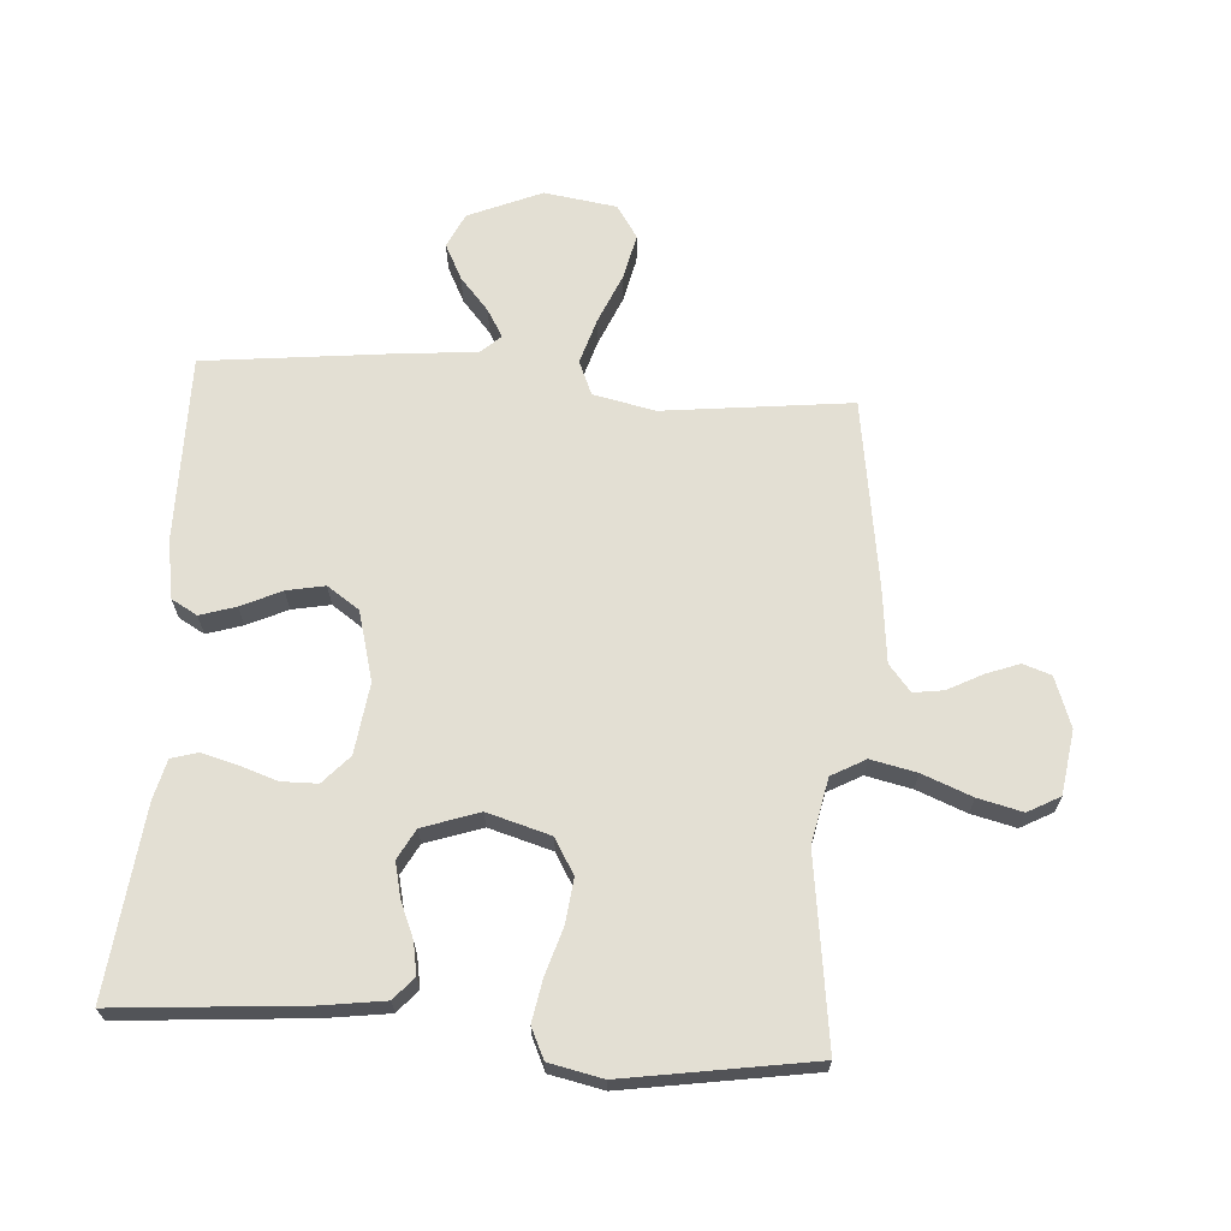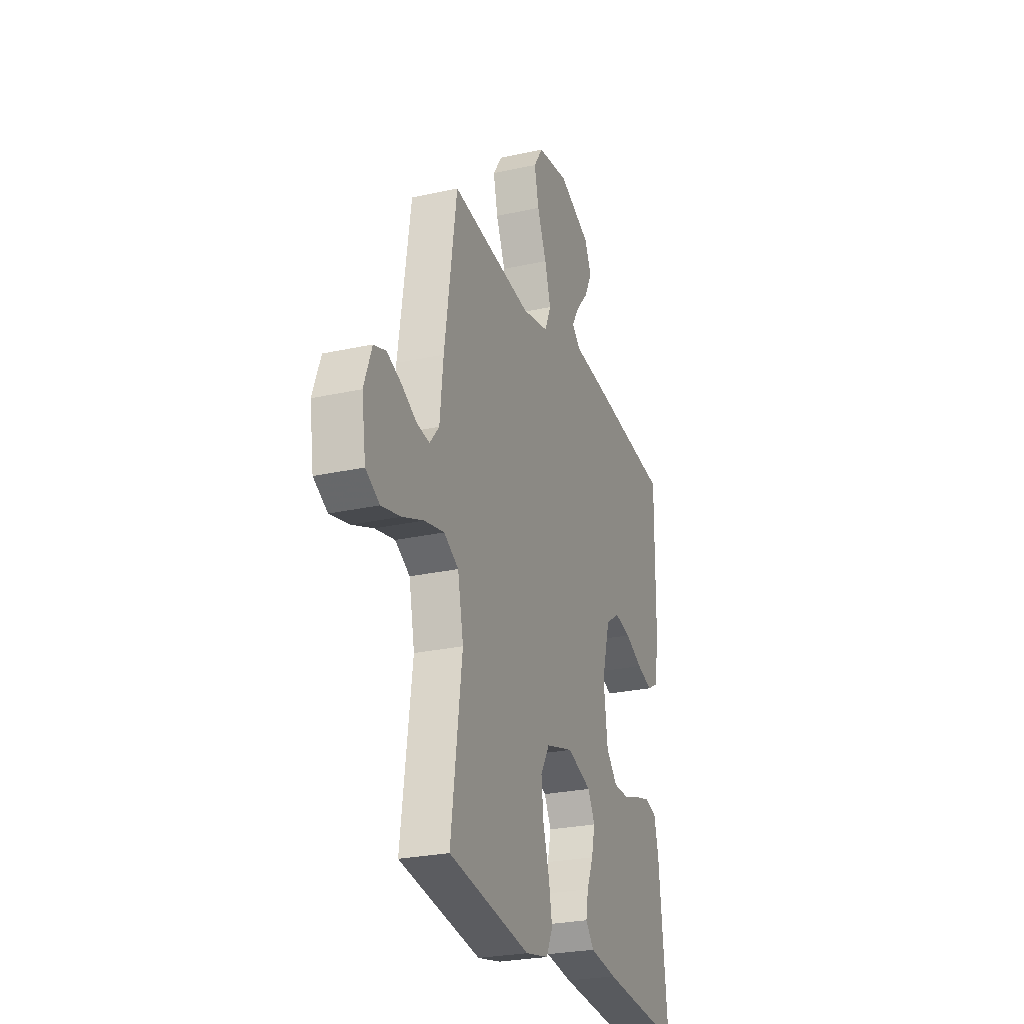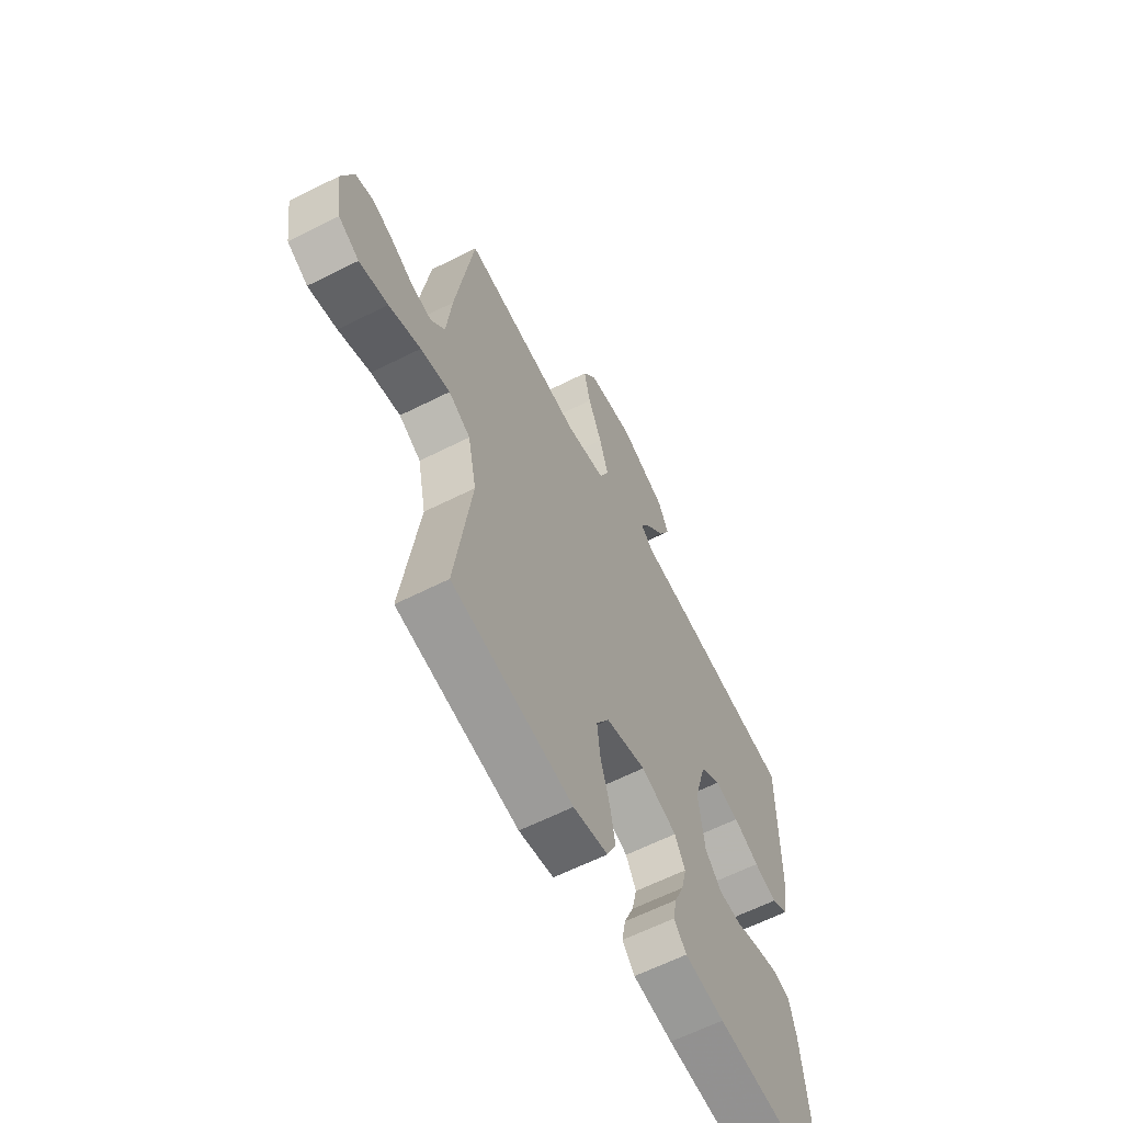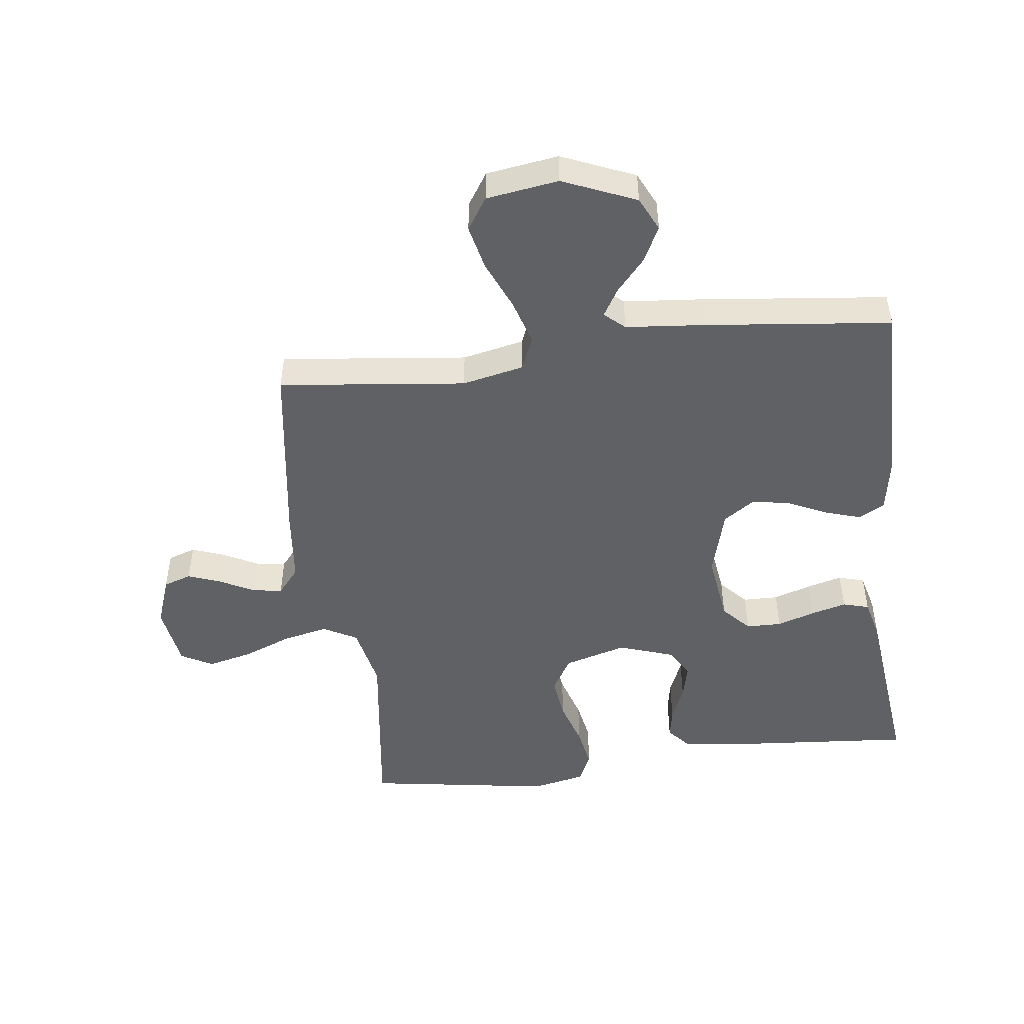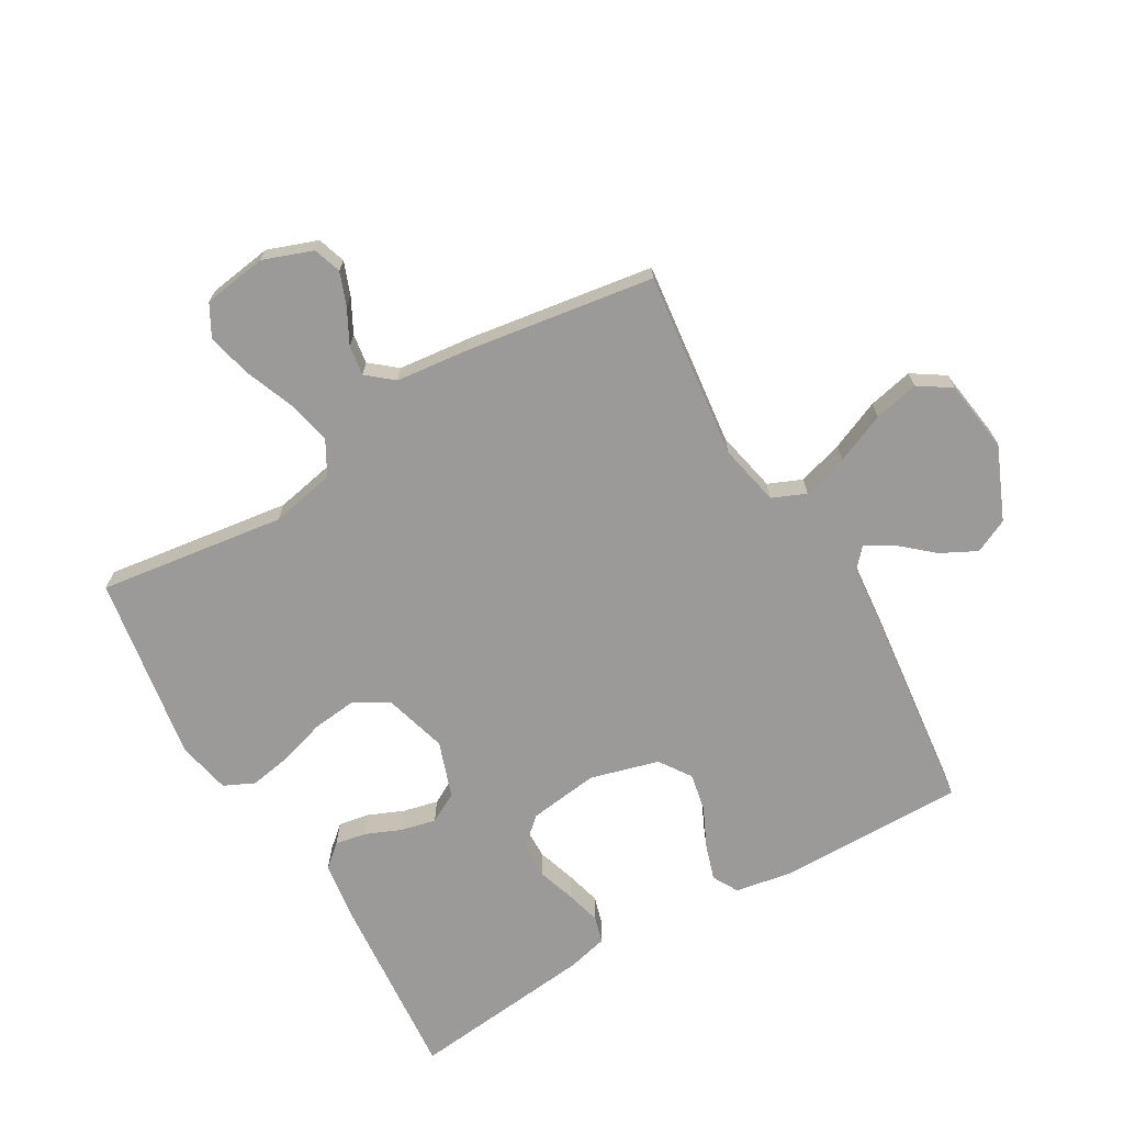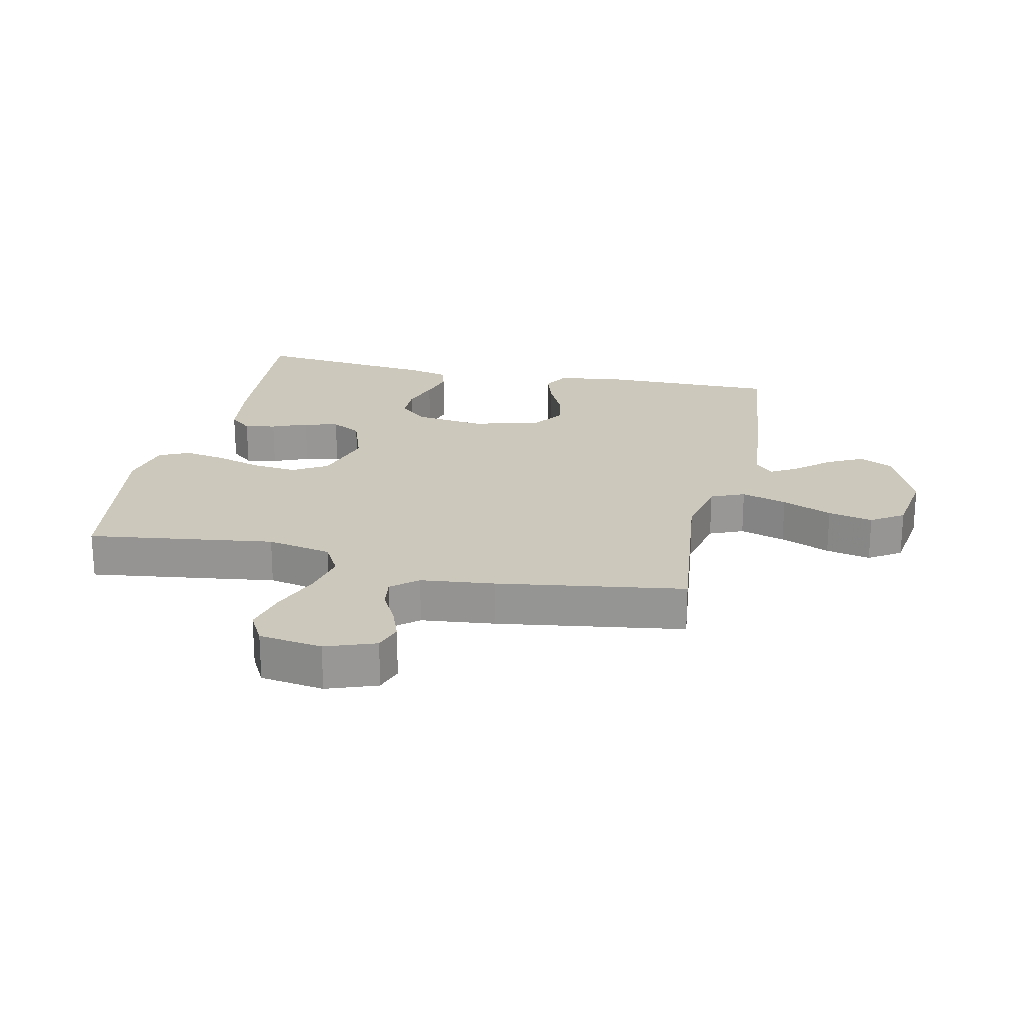
<metadata>
{"format":"obj","ext":"obj","renderer":"f3d","projection":"perspective","resolution":1024,"background":"white","views":[{"elev":66.9,"azim":-175.9,"up":"+Y"},{"elev":-26.2,"azim":-70.7,"up":"+Z"},{"elev":-62.2,"azim":-62.9,"up":"+Z"},{"elev":-48.3,"azim":7.3,"up":"+Y"},{"elev":-69.5,"azim":-59.8,"up":"+Y"},{"elev":22.1,"azim":-77.6,"up":"+Y"}]}
</metadata>
<code>
v 0.5 0.07 -0.5
v 0.2 0.07 -0.475
v 0.101 0.07 -0.461
v 0.07 0.07 -0.425
v 0.079 0.07 -0.375
v 0.103 0.07 -0.318
v 0.116 0.07 -0.262
v 0.09 0.07 -0.214
v 0 0.07 -0.183
v -0.101 0.07 -0.212
v -0.134 0.07 -0.268
v -0.126 0.07 -0.339
v -0.103 0.07 -0.414
v -0.091 0.07 -0.481
v -0.114 0.07 -0.53
v -0.2 0.07 -0.548
v -0.5 0.07 -0.5
v -0.459 0.07 -0.2
v -0.48 0.07 -0.096
v -0.534 0.07 -0.066
v -0.607 0.07 -0.082
v -0.686 0.07 -0.113
v -0.757 0.07 -0.13
v -0.808 0.07 -0.102
v -0.823 0.07 0
v -0.794 0.07 0.08
v -0.749 0.07 0.095
v -0.696 0.07 0.075
v -0.641 0.07 0.046
v -0.593 0.07 0.039
v -0.558 0.07 0.081
v -0.545 0.07 0.2
v -0.5 0.07 0.5
v -0.2 0.07 0.465
v -0.101 0.07 0.486
v -0.078 0.07 0.54
v -0.1 0.07 0.613
v -0.134 0.07 0.693
v -0.15 0.07 0.765
v -0.116 0.07 0.817
v 0 0.07 0.834
v 0.117 0.07 0.784
v 0.143 0.07 0.729
v 0.114 0.07 0.672
v 0.068 0.07 0.619
v 0.042 0.07 0.575
v 0.074 0.07 0.546
v 0.2 0.07 0.534
v 0.5 0.07 0.5
v 0.498 0.07 0.2
v 0.482 0.07 0.108
v 0.441 0.07 0.085
v 0.384 0.07 0.103
v 0.32 0.07 0.133
v 0.259 0.07 0.145
v 0.208 0.07 0.11
v 0.178 0.07 0
v 0.193 0.07 -0.113
v 0.234 0.07 -0.158
v 0.291 0.07 -0.159
v 0.352 0.07 -0.139
v 0.409 0.07 -0.124
v 0.451 0.07 -0.136
v 0.467 0.07 -0.2
v 0.5 0 -0.5
v 0.2 0 -0.475
v 0.101 0 -0.461
v 0.07 0 -0.425
v 0.079 0 -0.375
v 0.103 0 -0.318
v 0.116 0 -0.262
v 0.09 0 -0.214
v 0 0 -0.183
v -0.101 0 -0.212
v -0.134 0 -0.268
v -0.126 0 -0.339
v -0.103 0 -0.414
v -0.091 0 -0.481
v -0.114 0 -0.53
v -0.2 0 -0.548
v -0.5 0 -0.5
v -0.459 0 -0.2
v -0.48 0 -0.096
v -0.534 0 -0.066
v -0.607 0 -0.082
v -0.686 0 -0.113
v -0.757 0 -0.13
v -0.808 0 -0.102
v -0.823 0 0
v -0.794 0 0.08
v -0.749 0 0.095
v -0.696 0 0.075
v -0.641 0 0.046
v -0.593 0 0.039
v -0.558 0 0.081
v -0.545 0 0.2
v -0.5 0 0.5
v -0.2 0 0.465
v -0.101 0 0.486
v -0.078 0 0.54
v -0.1 0 0.613
v -0.134 0 0.693
v -0.15 0 0.765
v -0.116 0 0.817
v 0 0 0.834
v 0.117 0 0.784
v 0.143 0 0.729
v 0.114 0 0.672
v 0.068 0 0.619
v 0.042 0 0.575
v 0.074 0 0.546
v 0.2 0 0.534
v 0.5 0 0.5
v 0.498 0 0.2
v 0.482 0 0.108
v 0.441 0 0.085
v 0.384 0 0.103
v 0.32 0 0.133
v 0.259 0 0.145
v 0.208 0 0.11
v 0.178 0 0
v 0.193 0 -0.113
v 0.234 0 -0.158
v 0.291 0 -0.159
v 0.352 0 -0.139
v 0.409 0 -0.124
v 0.451 0 -0.136
v 0.467 0 -0.2
f 60 61 62 63
f 60 63 64 1
f 51 52 53 54
f 51 54 55
f 50 51 55
f 47 48 49 50
f 47 50 55
f 46 47 55 56
f 42 43 44 45
f 42 45 46
f 41 42 46
f 40 41 46
f 37 38 39 40
f 36 37 40 46
f 35 36 46 56
f 31 32 33 34
f 30 31 34 35
f 26 27 28 29
f 24 25 26 29
f 24 29 30
f 21 22 23 24
f 20 21 24 30
f 19 20 30 35
f 15 16 17 18
f 12 13 14 15
f 11 12 15 18
f 10 11 18 19
f 3 4 5 6
f 3 6 7
f 2 3 7
f 59 60 1 2
f 58 59 2 7
f 57 58 7 8
f 56 57 8 9
f 19 35 56
f 9 10 19 56
f 127 126 125 124
f 65 128 127 124
f 118 117 116 115
f 119 118 115
f 119 115 114
f 114 113 112 111
f 119 114 111
f 120 119 111 110
f 109 108 107 106
f 110 109 106
f 110 106 105
f 110 105 104
f 104 103 102 101
f 110 104 101 100
f 120 110 100 99
f 98 97 96 95
f 99 98 95 94
f 93 92 91 90
f 93 90 89 88
f 94 93 88
f 88 87 86 85
f 94 88 85 84
f 99 94 84 83
f 82 81 80 79
f 79 78 77 76
f 82 79 76 75
f 83 82 75 74
f 70 69 68 67
f 71 70 67
f 71 67 66
f 66 65 124 123
f 71 66 123 122
f 72 71 122 121
f 73 72 121 120
f 120 99 83
f 120 83 74 73
f 1 65 66 2
f 2 66 67 3
f 3 67 68 4
f 4 68 69 5
f 5 69 70 6
f 6 70 71 7
f 7 71 72 8
f 8 72 73 9
f 9 73 74 10
f 10 74 75 11
f 11 75 76 12
f 12 76 77 13
f 13 77 78 14
f 14 78 79 15
f 15 79 80 16
f 16 80 81 17
f 17 81 82 18
f 18 82 83 19
f 19 83 84 20
f 20 84 85 21
f 21 85 86 22
f 22 86 87 23
f 23 87 88 24
f 24 88 89 25
f 25 89 90 26
f 26 90 91 27
f 27 91 92 28
f 28 92 93 29
f 29 93 94 30
f 30 94 95 31
f 31 95 96 32
f 32 96 97 33
f 33 97 98 34
f 34 98 99 35
f 35 99 100 36
f 36 100 101 37
f 37 101 102 38
f 38 102 103 39
f 39 103 104 40
f 40 104 105 41
f 41 105 106 42
f 42 106 107 43
f 43 107 108 44
f 44 108 109 45
f 45 109 110 46
f 46 110 111 47
f 47 111 112 48
f 48 112 113 49
f 49 113 114 50
f 50 114 115 51
f 51 115 116 52
f 52 116 117 53
f 53 117 118 54
f 54 118 119 55
f 55 119 120 56
f 56 120 121 57
f 57 121 122 58
f 58 122 123 59
f 59 123 124 60
f 60 124 125 61
f 61 125 126 62
f 62 126 127 63
f 63 127 128 64
f 64 128 65 1

</code>
